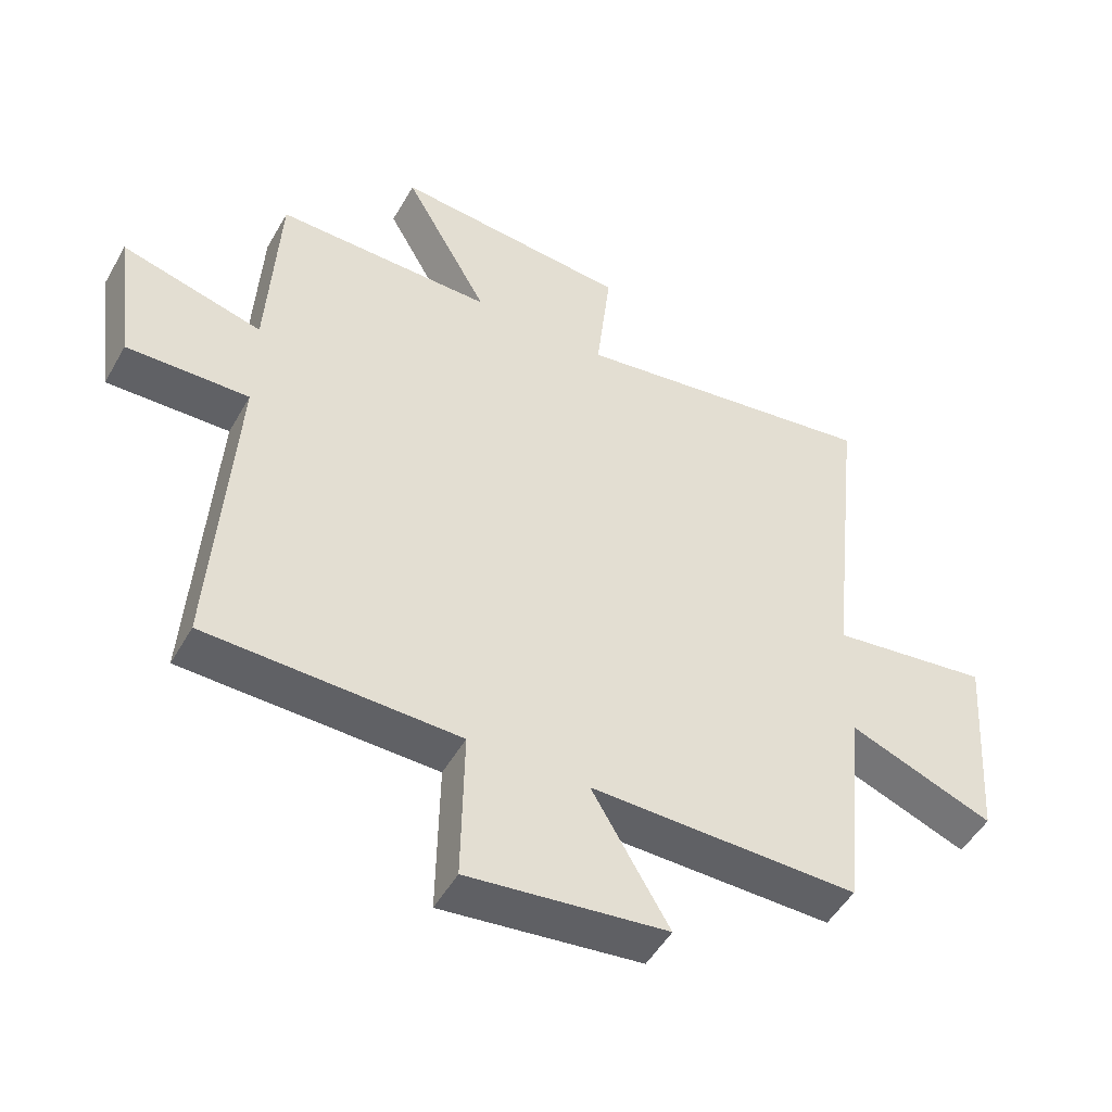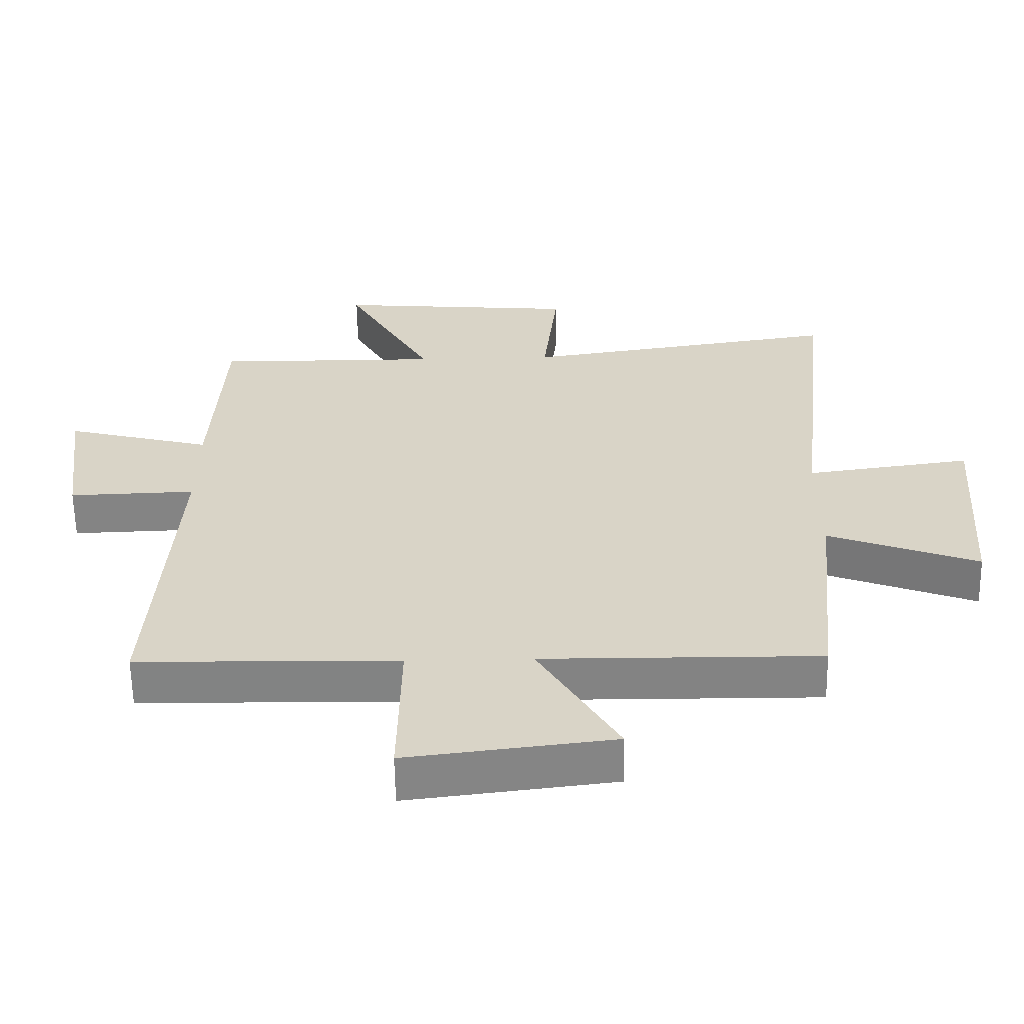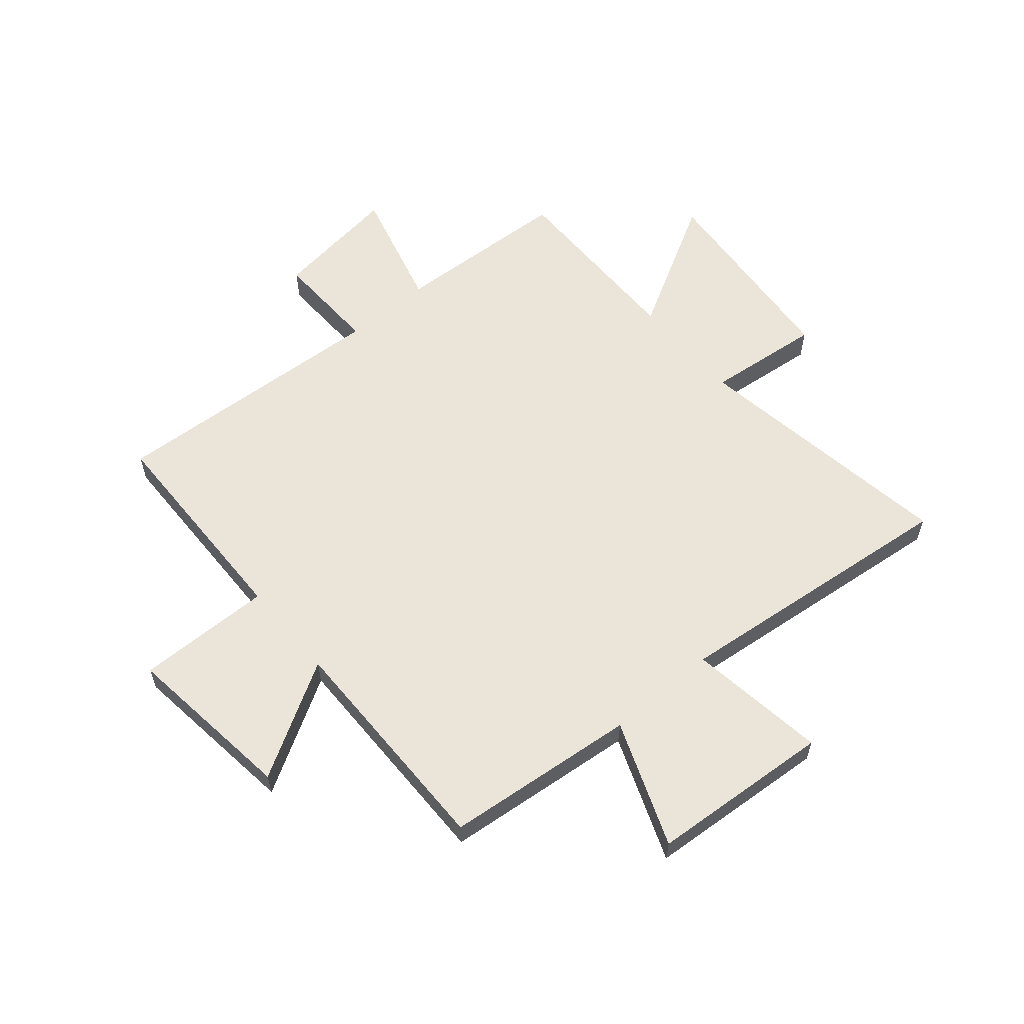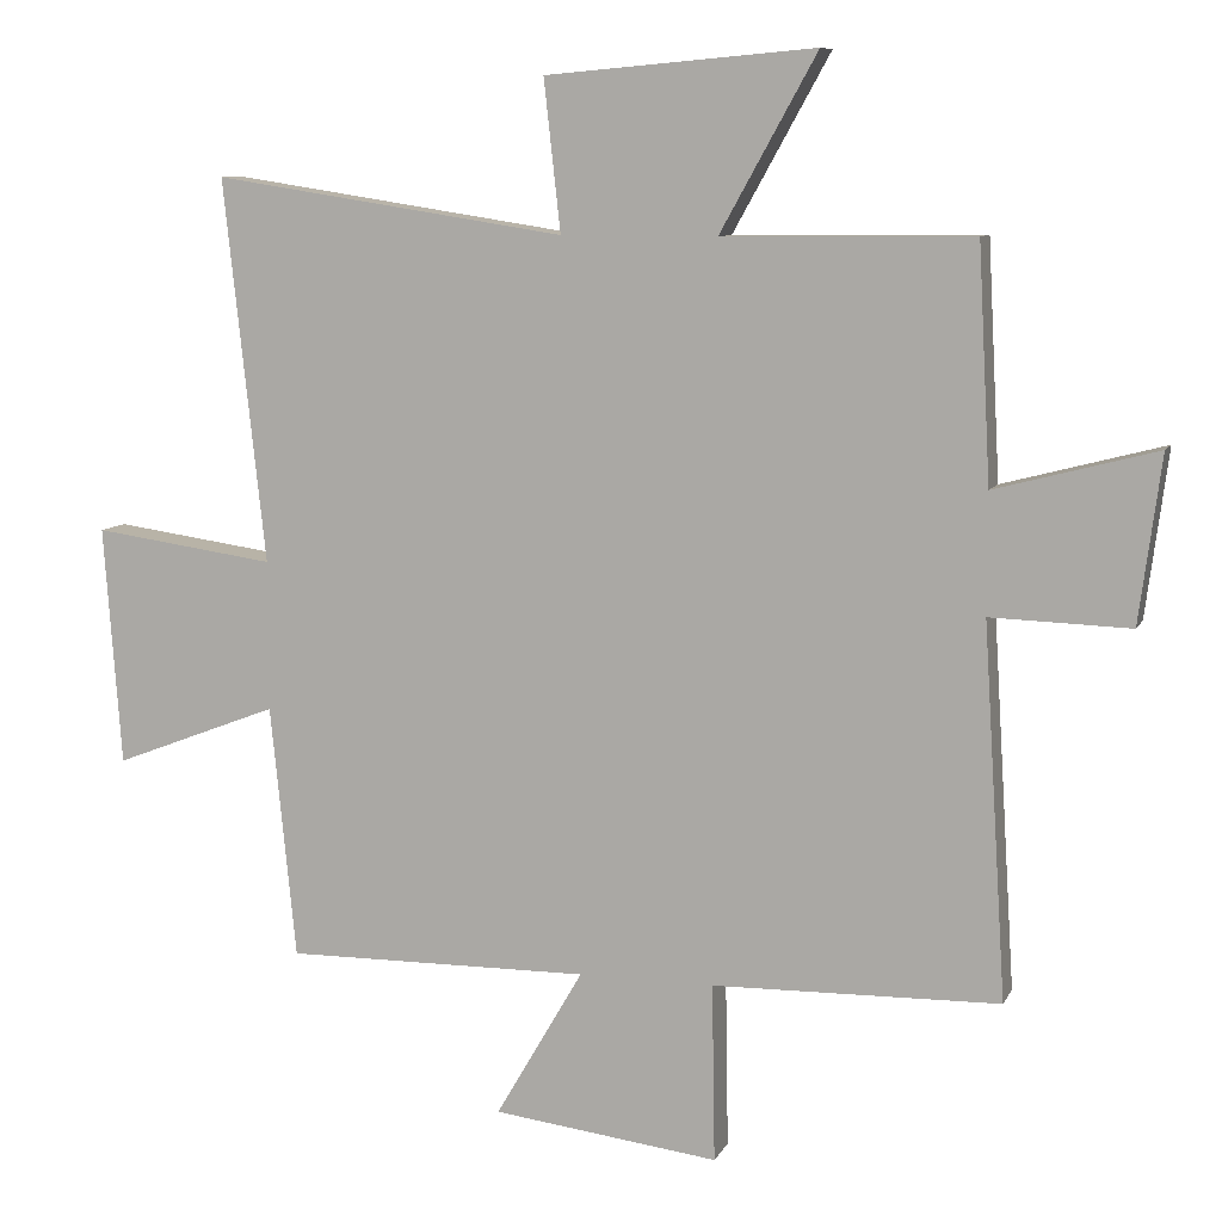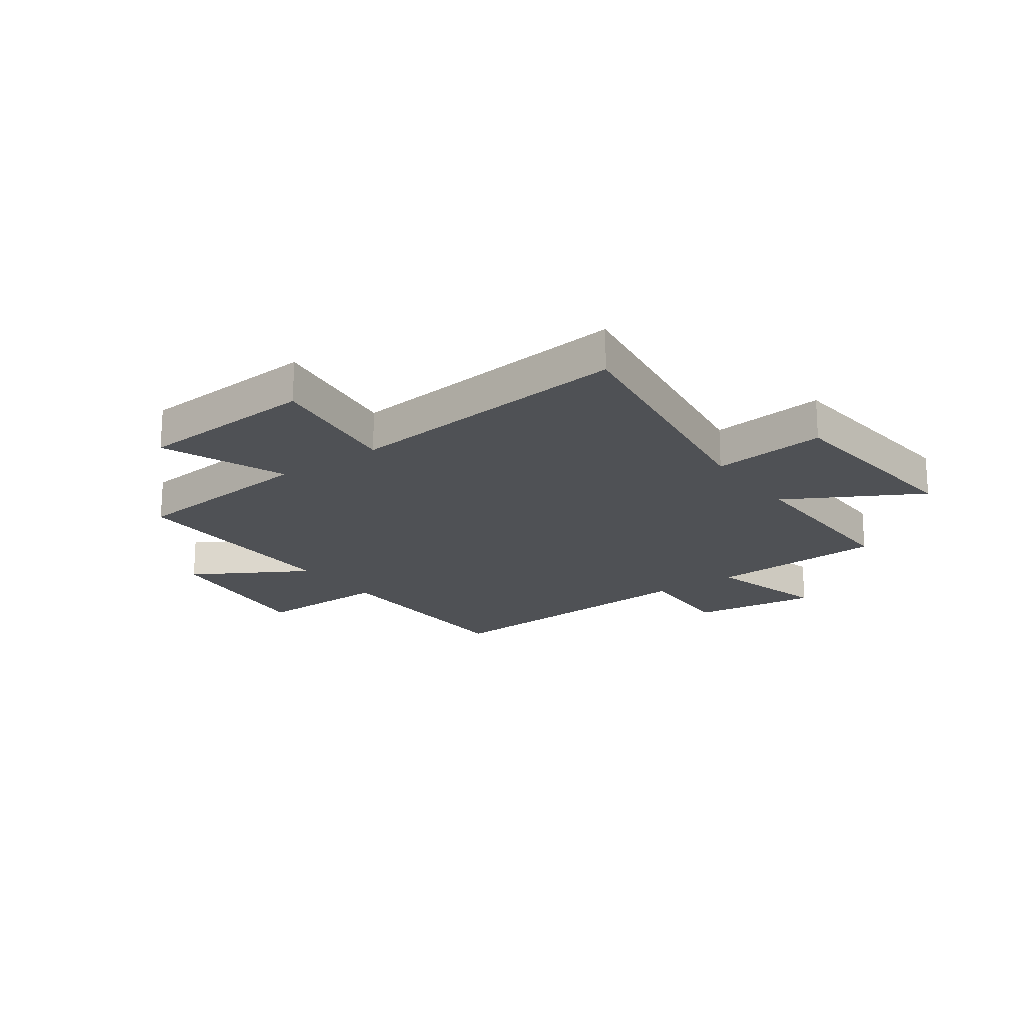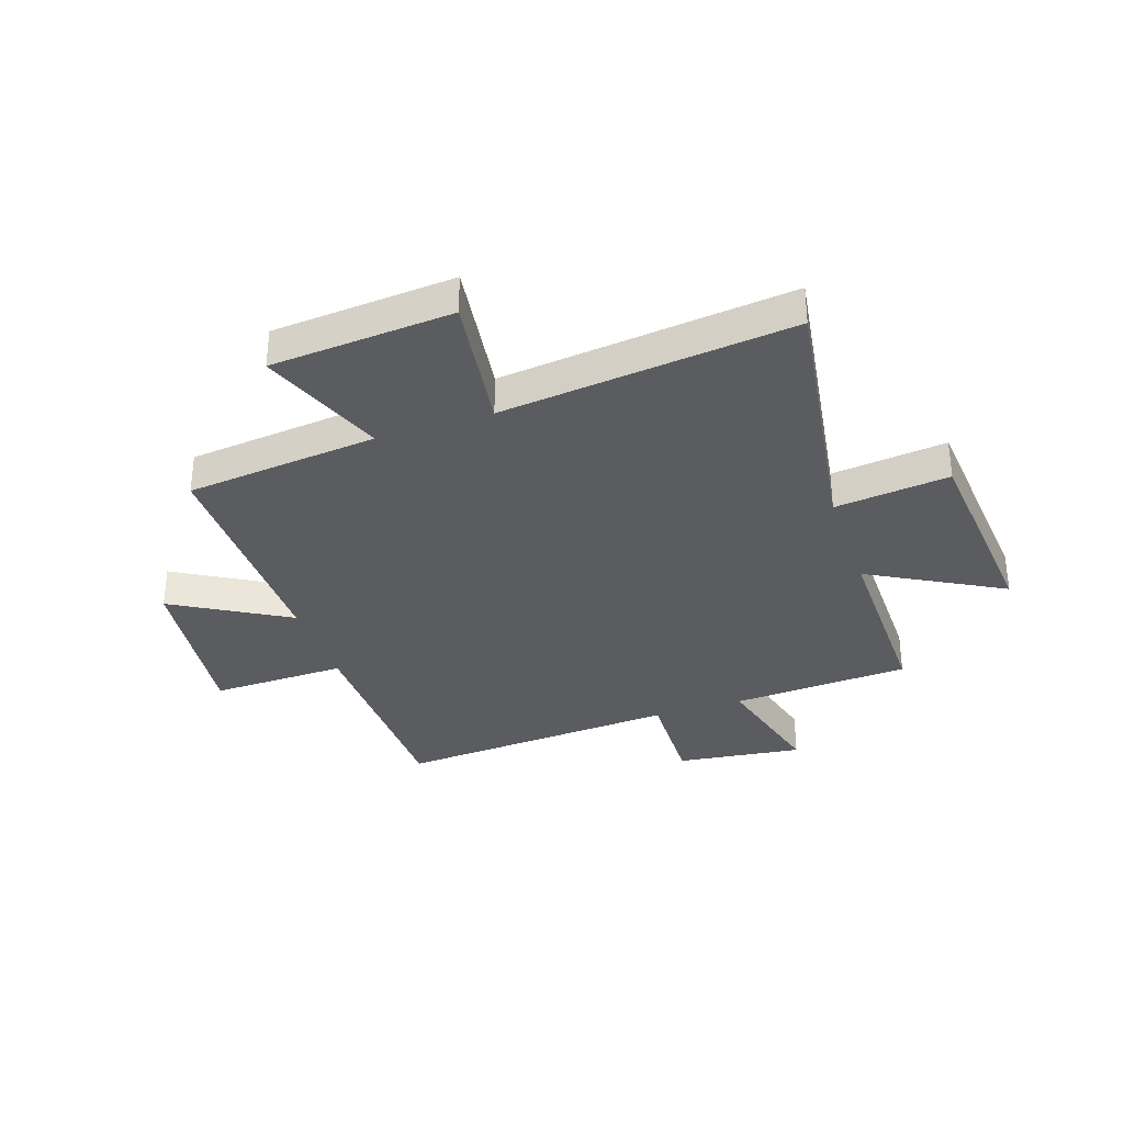
<metadata>
{"format":"obj","ext":"obj","renderer":"f3d","projection":"perspective","resolution":1024,"background":"white","views":[{"elev":-49.9,"azim":151.3,"up":"+Z"},{"elev":-61.1,"azim":-179.0,"up":"+Z"},{"elev":59.5,"azim":-130.3,"up":"+Y"},{"elev":8.8,"azim":17.1,"up":"+Z"},{"elev":-19.5,"azim":-54.1,"up":"+Y"},{"elev":-33.9,"azim":-71.2,"up":"+Y"}]}
</metadata>
<code>
v -0.557 0.07 0.574
v -0.073 0.07 0.5
v -0.096 0.07 0.707
v 0.274 0.07 0.739
v 0.141 0.07 0.5
v 0.483 0.07 0.503
v 0.5 0.07 0.182
v 0.721 0.07 0.24
v 0.691 0.07 0.012
v 0.5 0.07 0.018
v 0.532 0.07 -0.492
v 0.139 0.07 -0.5
v 0.143 0.07 -0.744
v -0.167 0.07 -0.706
v -0.047 0.07 -0.5
v -0.465 0.07 -0.504
v -0.5 0.07 -0.157
v -0.726 0.07 -0.244
v -0.75 0.07 0.084
v -0.5 0.07 0.049
v -0.557 0 0.574
v -0.073 0 0.5
v -0.096 0 0.707
v 0.274 0 0.739
v 0.141 0 0.5
v 0.483 0 0.503
v 0.5 0 0.182
v 0.721 0 0.24
v 0.691 0 0.012
v 0.5 0 0.018
v 0.532 0 -0.492
v 0.139 0 -0.5
v 0.143 0 -0.744
v -0.167 0 -0.706
v -0.047 0 -0.5
v -0.465 0 -0.504
v -0.5 0 -0.157
v -0.726 0 -0.244
v -0.75 0 0.084
v -0.5 0 0.049
f 17 18 19 20
f 15 16 17 20
f 15 20 1 2
f 12 13 14 15
f 10 11 12 15
f 10 15 2
f 7 8 9 10
f 5 6 7 10
f 5 10 2 3
f 3 4 5
f 40 39 38 37
f 40 37 36 35
f 22 21 40 35
f 35 34 33 32
f 35 32 31 30
f 22 35 30
f 30 29 28 27
f 30 27 26 25
f 23 22 30 25
f 25 24 23
f 1 21 22 2
f 2 22 23 3
f 3 23 24 4
f 4 24 25 5
f 5 25 26 6
f 6 26 27 7
f 7 27 28 8
f 8 28 29 9
f 9 29 30 10
f 10 30 31 11
f 11 31 32 12
f 12 32 33 13
f 13 33 34 14
f 14 34 35 15
f 15 35 36 16
f 16 36 37 17
f 17 37 38 18
f 18 38 39 19
f 19 39 40 20
f 20 40 21 1

</code>
